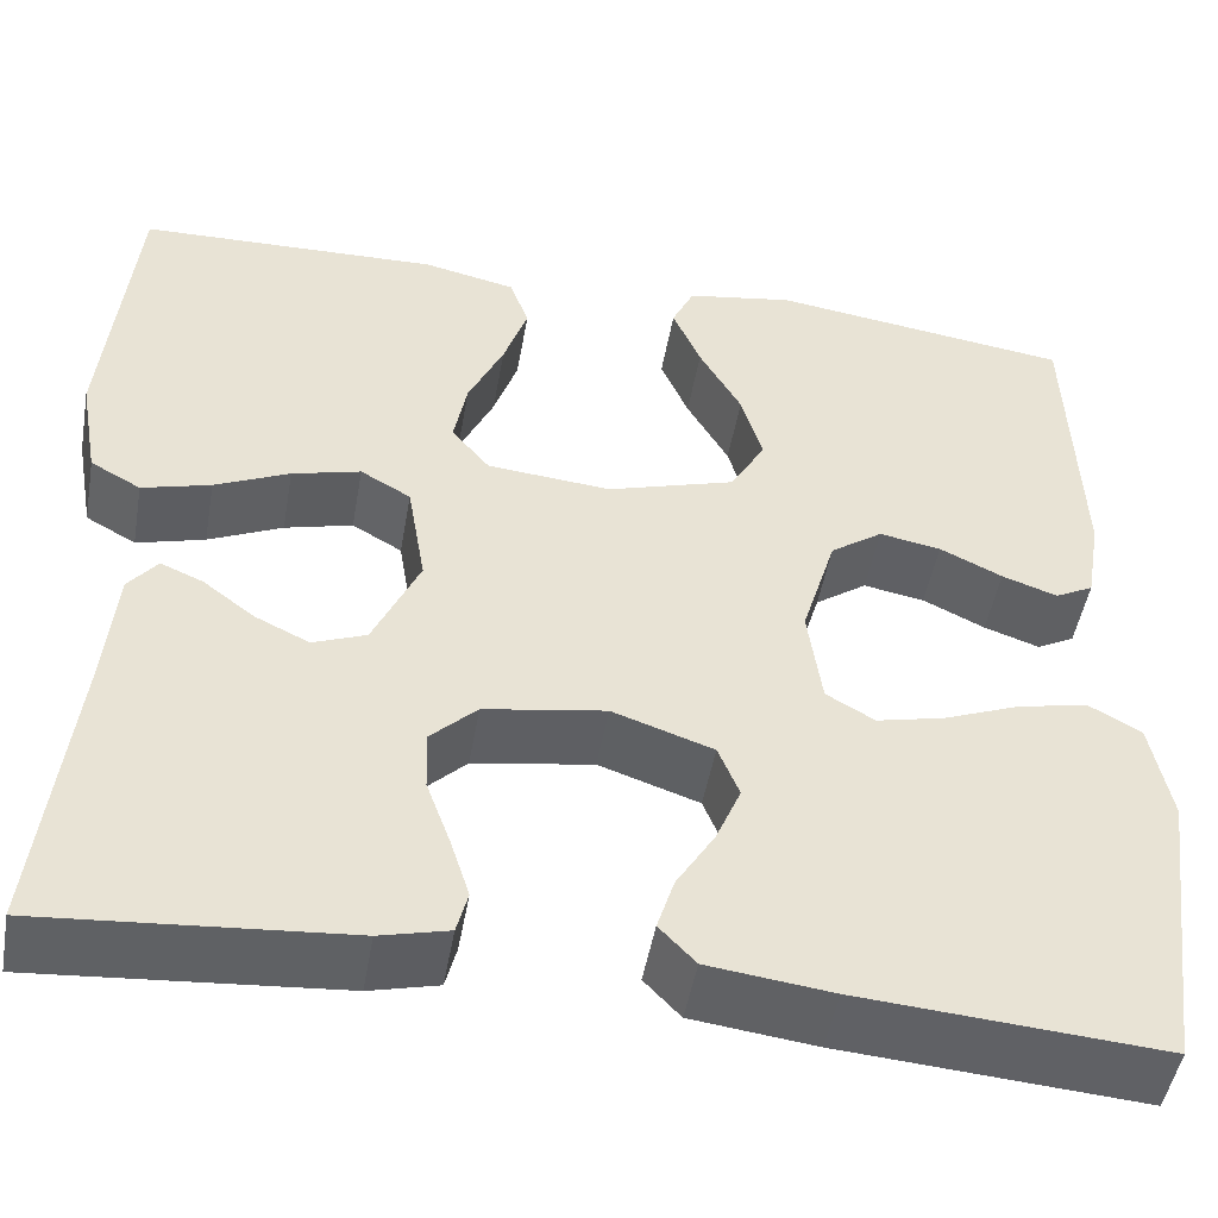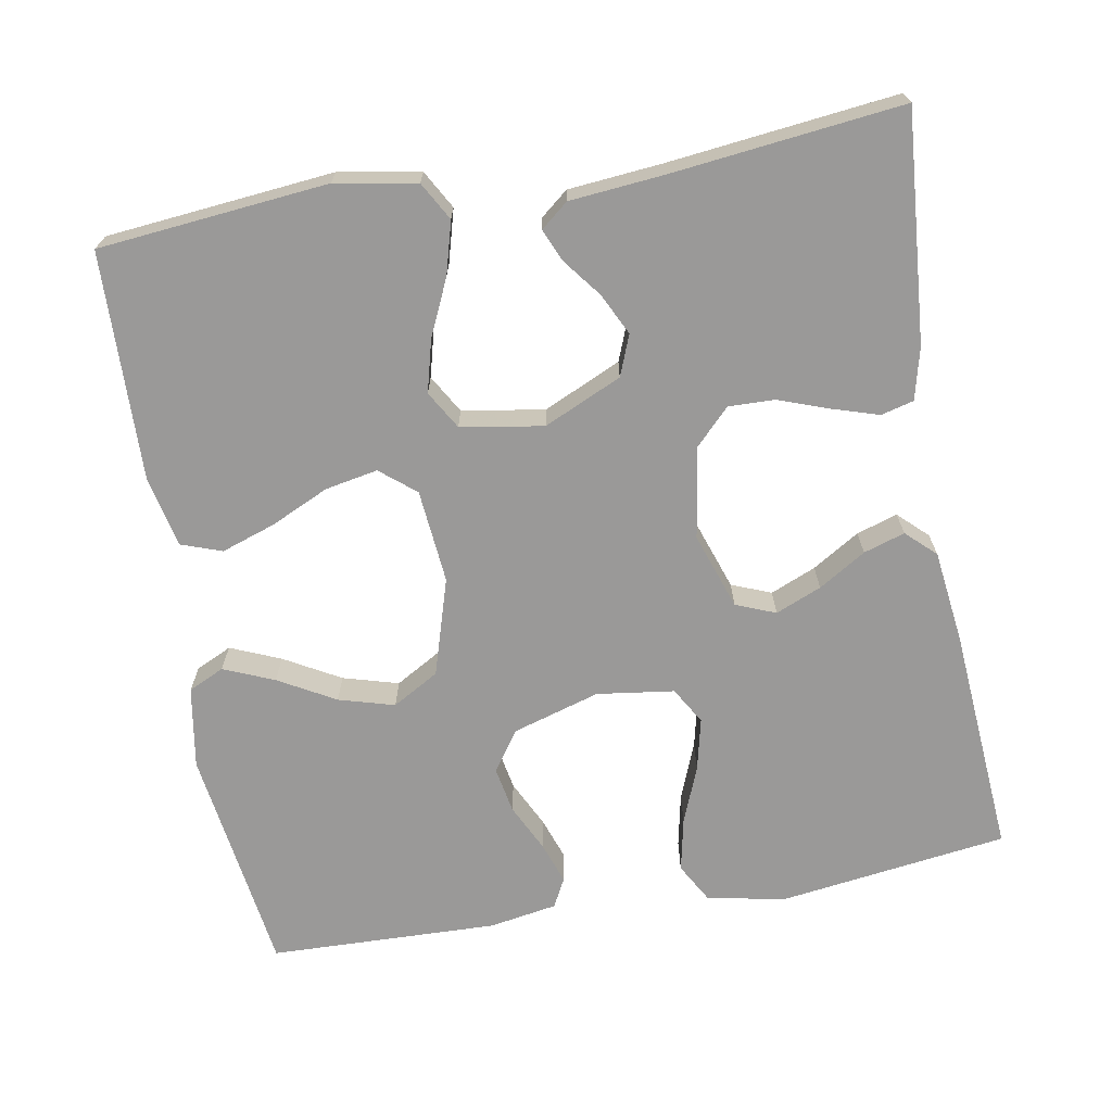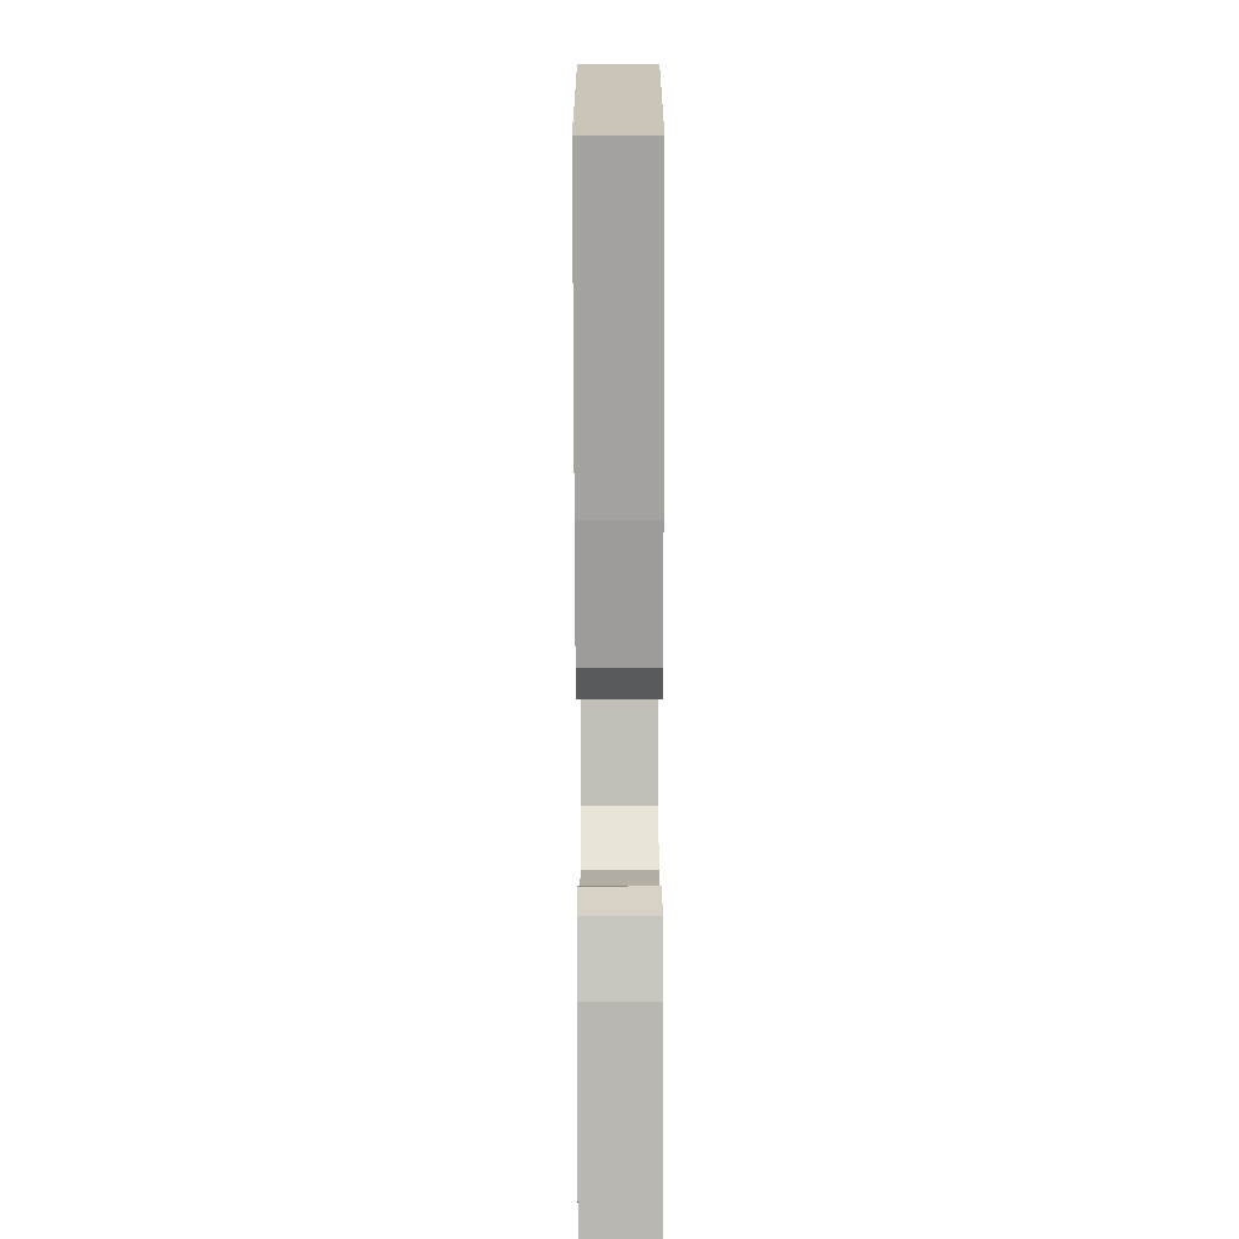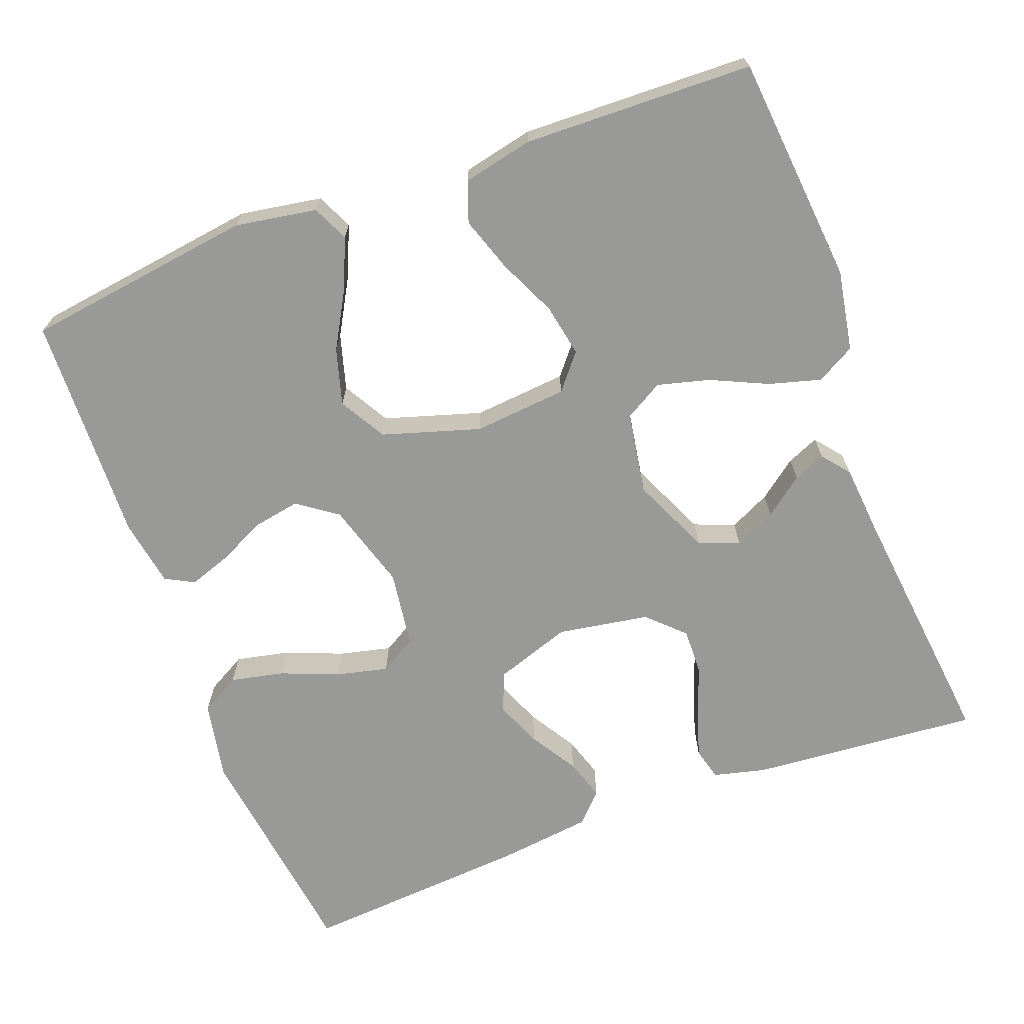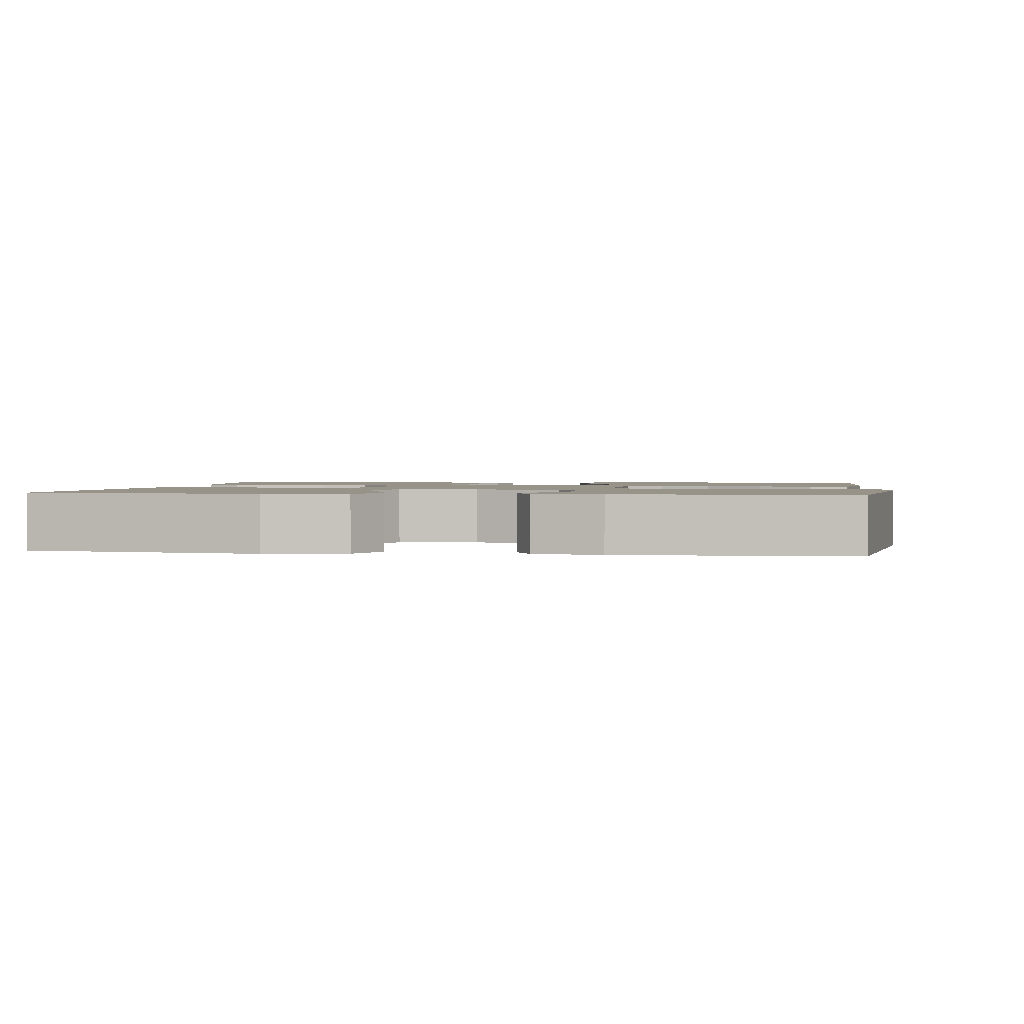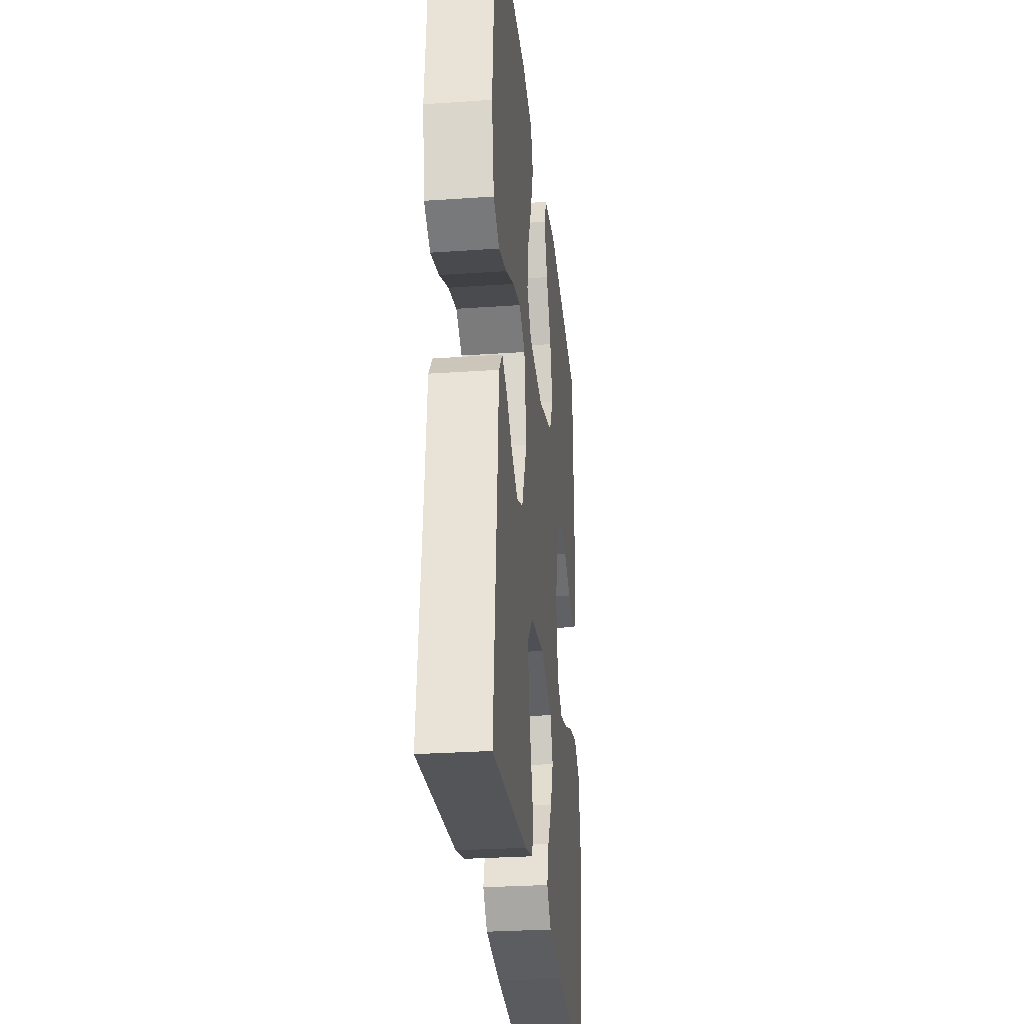
<metadata>
{"format":"obj","ext":"obj","renderer":"f3d","projection":"perspective","resolution":1024,"background":"white","views":[{"elev":-48.9,"azim":170.0,"up":"+Z"},{"elev":-69.1,"azim":100.2,"up":"+Y"},{"elev":-77.1,"azim":-89.9,"up":"+Z"},{"elev":-68.8,"azim":20.6,"up":"+Y"},{"elev":1.6,"azim":-81.9,"up":"+Y"},{"elev":-28.9,"azim":95.9,"up":"+Z"}]}
</metadata>
<code>
v -0.5 0.07 -0.5
v -0.54 0.07 -0.2
v -0.52 0.07 -0.097
v -0.468 0.07 -0.068
v -0.398 0.07 -0.083
v -0.323 0.07 -0.113
v -0.255 0.07 -0.129
v -0.207 0.07 -0.101
v -0.193 0.07 0
v -0.227 0.07 0.114
v -0.279 0.07 0.151
v -0.34 0.07 0.14
v -0.402 0.07 0.11
v -0.457 0.07 0.091
v -0.495 0.07 0.111
v -0.51 0.07 0.2
v -0.5 0.07 0.5
v -0.2 0.07 0.541
v -0.093 0.07 0.523
v -0.071 0.07 0.476
v -0.099 0.07 0.41
v -0.141 0.07 0.336
v -0.162 0.07 0.263
v -0.127 0.07 0.202
v 0 0.07 0.163
v 0.123 0.07 0.174
v 0.161 0.07 0.22
v 0.148 0.07 0.289
v 0.113 0.07 0.365
v 0.089 0.07 0.436
v 0.108 0.07 0.489
v 0.2 0.07 0.509
v 0.5 0.07 0.5
v 0.528 0.07 0.2
v 0.509 0.07 0.094
v 0.459 0.07 0.066
v 0.391 0.07 0.085
v 0.317 0.07 0.119
v 0.249 0.07 0.137
v 0.199 0.07 0.108
v 0.181 0.07 0
v 0.227 0.07 -0.102
v 0.28 0.07 -0.123
v 0.334 0.07 -0.097
v 0.385 0.07 -0.058
v 0.427 0.07 -0.04
v 0.456 0.07 -0.076
v 0.467 0.07 -0.2
v 0.5 0.07 -0.5
v 0.2 0.07 -0.475
v 0.132 0.07 -0.458
v 0.121 0.07 -0.415
v 0.14 0.07 -0.355
v 0.164 0.07 -0.289
v 0.166 0.07 -0.228
v 0.12 0.07 -0.183
v 0 0.07 -0.163
v -0.1 0.07 -0.197
v -0.121 0.07 -0.249
v -0.096 0.07 -0.309
v -0.058 0.07 -0.371
v -0.041 0.07 -0.425
v -0.077 0.07 -0.463
v -0.2 0.07 -0.478
v -0.5 0 -0.5
v -0.54 0 -0.2
v -0.52 0 -0.097
v -0.468 0 -0.068
v -0.398 0 -0.083
v -0.323 0 -0.113
v -0.255 0 -0.129
v -0.207 0 -0.101
v -0.193 0 0
v -0.227 0 0.114
v -0.279 0 0.151
v -0.34 0 0.14
v -0.402 0 0.11
v -0.457 0 0.091
v -0.495 0 0.111
v -0.51 0 0.2
v -0.5 0 0.5
v -0.2 0 0.541
v -0.093 0 0.523
v -0.071 0 0.476
v -0.099 0 0.41
v -0.141 0 0.336
v -0.162 0 0.263
v -0.127 0 0.202
v 0 0 0.163
v 0.123 0 0.174
v 0.161 0 0.22
v 0.148 0 0.289
v 0.113 0 0.365
v 0.089 0 0.436
v 0.108 0 0.489
v 0.2 0 0.509
v 0.5 0 0.5
v 0.528 0 0.2
v 0.509 0 0.094
v 0.459 0 0.066
v 0.391 0 0.085
v 0.317 0 0.119
v 0.249 0 0.137
v 0.199 0 0.108
v 0.181 0 0
v 0.227 0 -0.102
v 0.28 0 -0.123
v 0.334 0 -0.097
v 0.385 0 -0.058
v 0.427 0 -0.04
v 0.456 0 -0.076
v 0.467 0 -0.2
v 0.5 0 -0.5
v 0.2 0 -0.475
v 0.132 0 -0.458
v 0.121 0 -0.415
v 0.14 0 -0.355
v 0.164 0 -0.289
v 0.166 0 -0.228
v 0.12 0 -0.183
v 0 0 -0.163
v -0.1 0 -0.197
v -0.121 0 -0.249
v -0.096 0 -0.309
v -0.058 0 -0.371
v -0.041 0 -0.425
v -0.077 0 -0.463
v -0.2 0 -0.478
f 60 61 62 63
f 59 60 63 64
f 51 52 53 54
f 49 50 51 54
f 48 49 54 55
f 47 48 55 56
f 44 45 46 47
f 43 44 47
f 35 36 37 38
f 35 38 39
f 34 35 39
f 33 34 39
f 32 33 39 40
f 28 29 30 31
f 28 31 32 40
f 19 20 21 22
f 19 22 23
f 18 19 23
f 17 18 23
f 16 17 23 24
f 12 13 14 15
f 12 15 16 24
f 3 4 5 6
f 3 6 7
f 2 3 7
f 59 64 1 2
f 58 59 2 7
f 57 58 7 8
f 56 57 8 9
f 43 47 56
f 42 43 56 9
f 41 42 9 10
f 40 41 10 11
f 27 28 40
f 26 27 40
f 25 26 40
f 25 40 11
f 24 25 11
f 11 12 24
f 127 126 125 124
f 128 127 124 123
f 118 117 116 115
f 118 115 114 113
f 119 118 113 112
f 120 119 112 111
f 111 110 109 108
f 111 108 107
f 102 101 100 99
f 103 102 99
f 103 99 98
f 103 98 97
f 104 103 97 96
f 95 94 93 92
f 104 96 95 92
f 86 85 84 83
f 87 86 83
f 87 83 82
f 87 82 81
f 88 87 81 80
f 79 78 77 76
f 88 80 79 76
f 70 69 68 67
f 71 70 67
f 71 67 66
f 66 65 128 123
f 71 66 123 122
f 72 71 122 121
f 73 72 121 120
f 120 111 107
f 73 120 107 106
f 74 73 106 105
f 75 74 105 104
f 104 92 91
f 104 91 90
f 104 90 89
f 75 104 89
f 75 89 88
f 88 76 75
f 1 65 66 2
f 2 66 67 3
f 3 67 68 4
f 4 68 69 5
f 5 69 70 6
f 6 70 71 7
f 7 71 72 8
f 8 72 73 9
f 9 73 74 10
f 10 74 75 11
f 11 75 76 12
f 12 76 77 13
f 13 77 78 14
f 14 78 79 15
f 15 79 80 16
f 16 80 81 17
f 17 81 82 18
f 18 82 83 19
f 19 83 84 20
f 20 84 85 21
f 21 85 86 22
f 22 86 87 23
f 23 87 88 24
f 24 88 89 25
f 25 89 90 26
f 26 90 91 27
f 27 91 92 28
f 28 92 93 29
f 29 93 94 30
f 30 94 95 31
f 31 95 96 32
f 32 96 97 33
f 33 97 98 34
f 34 98 99 35
f 35 99 100 36
f 36 100 101 37
f 37 101 102 38
f 38 102 103 39
f 39 103 104 40
f 40 104 105 41
f 41 105 106 42
f 42 106 107 43
f 43 107 108 44
f 44 108 109 45
f 45 109 110 46
f 46 110 111 47
f 47 111 112 48
f 48 112 113 49
f 49 113 114 50
f 50 114 115 51
f 51 115 116 52
f 52 116 117 53
f 53 117 118 54
f 54 118 119 55
f 55 119 120 56
f 56 120 121 57
f 57 121 122 58
f 58 122 123 59
f 59 123 124 60
f 60 124 125 61
f 61 125 126 62
f 62 126 127 63
f 63 127 128 64
f 64 128 65 1

</code>
